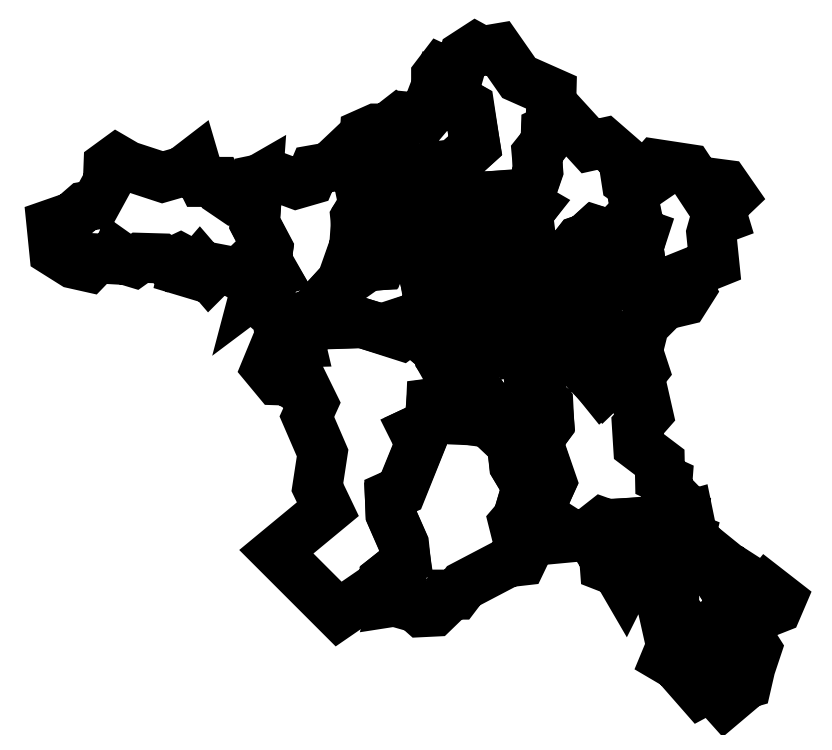
<metadata>
{"format":"dxf","ext":"dxf","renderer":"ezdxf+matplotlib","layout":"modelspace","background":"white","min_lineweight":24,"dpi":150}
</metadata>
<code>
0
SECTION
2
ENTITIES
0
LWPOLYLINE
8
Layer_1
90
19
70
1
10
-128.9
20
548.9
30
0
10
-112.3
20
536.4
30
0
10
-115.8
20
528.1
30
0
10
-110.3
20
524.1
30
0
10
-110.9
20
505.5
30
0
10
-118.4
20
493.4
30
0
10
-124
20
494.4
30
0
10
-128.3
20
491.5
30
0
10
-132.5
20
495
30
0
10
-132.7
20
498
30
0
10
-141.8
20
492.8
30
0
10
-147.3
20
497.2
30
0
10
-144.7
20
502
30
0
10
-148.3
20
506.1
30
0
10
-134.1
20
510.7
30
0
10
-133.9
20
517.8
30
0
10
-139.4
20
522.9
30
0
10
-140.2
20
527.9
30
0
10
-128.9
20
548.9
30
0
0
LWPOLYLINE
8
Layer_1
90
24
70
1
10
-112.1
20
535.8
30
0
10
-115.4
20
527.7
30
0
10
-109.7
20
523.5
30
0
10
-107.3
20
527.9
30
0
10
-101
20
525.5
30
0
10
-101
20
520.6
30
0
10
-93.54
20
514.4
30
0
10
-83.84
20
513.6
30
0
10
-85.46
20
510.1
30
0
10
-79.2
20
512.8
30
0
10
-79.4
20
508.3
30
0
10
-75.36
20
510.3
30
0
10
-78.19
20
513.8
30
0
10
-77.18
20
519.2
30
0
10
-80.21
20
527.5
30
0
10
-77.38
20
537
30
0
10
-80.81
20
542.5
30
0
10
-80.81
20
545.9
30
0
10
-85.86
20
547.5
30
0
10
-101.8
20
535.8
30
0
10
-101.8
20
531.9
30
0
10
-105.1
20
533
30
0
10
-105.1
20
530.5
30
0
10
-112.1
20
535.8
30
0
0
LWPOLYLINE
8
Layer_1
90
19
70
1
10
-87.48
20
546.9
30
0
10
-88.49
20
547.5
30
0
10
-87.08
20
552.8
30
0
10
-81.42
20
555.6
30
0
10
-76.77
20
548.1
30
0
10
-74.75
20
539.4
30
0
10
-60.81
20
540.2
30
0
10
-55.36
20
539.4
30
0
10
-62.23
20
532.1
30
0
10
-63.44
20
521.2
30
0
10
-67.07
20
517.4
30
0
10
-76.57
20
517.2
30
0
10
-76.57
20
521
30
0
10
-79.6
20
527.3
30
0
10
-76.97
20
537
30
0
10
-80.61
20
542.7
30
0
10
-81.22
20
546.7
30
0
10
-86.06
20
547.9
30
0
10
-87.48
20
546.9
30
0
0
LWPOLYLINE
8
Layer_1
90
28
70
1
10
-80.21
20
507.9
30
0
10
-95.16
20
505.5
30
0
10
-107.1
20
496.2
30
0
10
-110.9
20
487.1
30
0
10
-108.1
20
485.1
30
0
10
-108.7
20
480.6
30
0
10
-104
20
479.2
30
0
10
-108.3
20
474.8
30
0
10
-108.7
20
470.1
30
0
10
-114.8
20
468.3
30
0
10
-116.2
20
474.2
30
0
10
-119.4
20
473.8
30
0
10
-122.6
20
477
30
0
10
-128.3
20
475
30
0
10
-130.1
20
478.2
30
0
10
-127.5
20
491.3
30
0
10
-123.4
20
494.2
30
0
10
-118.2
20
493
30
0
10
-110.3
20
505.5
30
0
10
-110.3
20
522.9
30
0
10
-107.1
20
527.7
30
0
10
-100.8
20
525.5
30
0
10
-101.2
20
520.6
30
0
10
-93.14
20
514.2
30
0
10
-84.45
20
513.6
30
0
10
-85.86
20
509.5
30
0
10
-79.6
20
512.8
30
0
10
-80.21
20
507.9
30
0
0
LWPOLYLINE
8
Layer_1
90
25
70
1
10
-103.8
20
479.2
30
0
10
-108.7
20
481
30
0
10
-107.9
20
485.1
30
0
10
-110.9
20
487.5
30
0
10
-106.9
20
496.2
30
0
10
-94.75
20
505.9
30
0
10
-74.75
20
510.1
30
0
10
-67.48
20
505.7
30
0
10
-64.25
20
508.5
30
0
10
-60.21
20
506.3
30
0
10
-64.25
20
504.3
30
0
10
-62.63
20
498.6
30
0
10
-55.56
20
498.4
30
0
10
-54.14
20
490.7
30
0
10
-51.92
20
491.7
30
0
10
-48.49
20
483.9
30
0
10
-57.98
20
476.4
30
0
10
-60.61
20
480.6
30
0
10
-71.72
20
486.9
30
0
10
-78.99
20
485.3
30
0
10
-80.21
20
490.9
30
0
10
-92.93
20
491.1
30
0
10
-93.54
20
488.1
30
0
10
-97.78
20
488.5
30
0
10
-103.8
20
479.2
30
0
0
LWPOLYLINE
8
Layer_1
90
26
70
1
10
-76.97
20
517
30
0
10
-66.67
20
517.2
30
0
10
-63.03
20
521.2
30
0
10
-62.23
20
532.6
30
0
10
-52.12
20
541.4
30
0
10
-46.26
20
537.2
30
0
10
-46.26
20
533.4
30
0
10
-42.83
20
531.7
30
0
10
-41.01
20
535.2
30
0
10
-32.53
20
532.1
30
0
10
-32.53
20
528.3
30
0
10
-27.88
20
529.9
30
0
10
-32.32
20
513.6
30
0
10
-34.75
20
513.8
30
0
10
-34.35
20
522.5
30
0
10
-45.46
20
520.2
30
0
10
-47.28
20
516.6
30
0
10
-51.72
20
516.6
30
0
10
-53.34
20
519.6
30
0
10
-58.39
20
515.6
30
0
10
-58.18
20
513
30
0
10
-61.62
20
512.3
30
0
10
-67.48
20
506.1
30
0
10
-74.95
20
510.3
30
0
10
-78.59
20
514
30
0
10
-76.97
20
517
30
0
0
LWPOLYLINE
8
Layer_1
90
29
70
1
10
-50.51
20
482
30
0
10
-48.69
20
479.8
30
0
10
-43.23
20
482
30
0
10
-44.85
20
485.3
30
0
10
-35.15
20
486.7
30
0
10
-32.93
20
489.9
30
0
10
-34.75
20
491.7
30
0
10
-32.32
20
494
30
0
10
-28.89
20
505.5
30
0
10
-33.54
20
510.3
30
0
10
-32.12
20
513.4
30
0
10
-34.95
20
513.6
30
0
10
-34.75
20
522.5
30
0
10
-45.86
20
519.8
30
0
10
-46.87
20
516
30
0
10
-51.52
20
516.6
30
0
10
-53.94
20
519.8
30
0
10
-58.39
20
515.8
30
0
10
-57.58
20
512.6
30
0
10
-62.02
20
511.9
30
0
10
-64.04
20
508.9
30
0
10
-59.8
20
506.1
30
0
10
-64.25
20
504.1
30
0
10
-62.23
20
498.6
30
0
10
-55.36
20
498.8
30
0
10
-53.94
20
490.3
30
0
10
-51.52
20
491.7
30
0
10
-48.08
20
483.7
30
0
10
-50.51
20
482
30
0
0
LWPOLYLINE
8
Layer_1
90
22
70
1
10
-44.45
20
481
30
0
10
-24.85
20
472.1
30
0
10
-29.09
20
465.3
30
0
10
-24.85
20
460
30
0
10
-19.19
20
465.1
30
0
10
-5.859
20
461.6
30
0
10
2.626
20
472.3
30
0
10
-1.414
20
484.7
30
0
10
2.828
20
501.6
30
0
10
15.56
20
514.4
30
0
10
10.71
20
518.8
30
0
10
-23.23
20
535.4
30
0
10
-27.88
20
530.9
30
0
10
-33.13
20
509.9
30
0
10
-28.49
20
504.7
30
0
10
-32.12
20
493.6
30
0
10
-34.95
20
491.9
30
0
10
-32.32
20
489.7
30
0
10
-34.95
20
486.5
30
0
10
-44.85
20
485.9
30
0
10
-43.03
20
482.7
30
0
10
-44.45
20
481
30
0
0
LWPOLYLINE
8
Layer_1
90
19
70
1
10
-51.72
20
541.6
30
0
10
-39.8
20
556.8
30
0
10
-35.56
20
558.4
30
0
10
-29.5
20
563.9
30
0
10
-14.55
20
559
30
0
10
-6.061
20
564.5
30
0
10
1.414
20
561.4
30
0
10
-1.01
20
552.1
30
0
10
0
20
545.7
30
0
10
-14.95
20
531.9
30
0
10
-22.83
20
535.6
30
0
10
-28.69
20
530.1
30
0
10
-32.93
20
528.7
30
0
10
-31.92
20
533.2
30
0
10
-40.81
20
535.4
30
0
10
-42.63
20
531.5
30
0
10
-46.26
20
533.4
30
0
10
-46.47
20
537.4
30
0
10
-51.72
20
541.6
30
0
0
LWPOLYLINE
8
Layer_1
90
11
70
1
10
-54.95
20
540
30
0
10
-52.12
20
542.2
30
0
10
-54.14
20
546.5
30
0
10
-64.85
20
544.3
30
0
10
-70.71
20
551.3
30
0
10
-72.33
20
562.3
30
0
10
-77.78
20
566.1
30
0
10
-81.01
20
555.4
30
0
10
-76.17
20
547.7
30
0
10
-74.35
20
539.4
30
0
10
-54.95
20
540
30
0
0
LWPOLYLINE
8
Layer_1
90
21
70
1
10
-76.77
20
566.5
30
0
10
-76.57
20
570.9
30
0
10
-70.31
20
578.8
30
0
10
-78.39
20
583.5
30
0
10
-88.29
20
584.1
30
0
10
-87.88
20
576.6
30
0
10
-94.15
20
576.6
30
0
10
-92.33
20
586.5
30
0
10
-113.7
20
584.9
30
0
10
-118
20
563.3
30
0
10
-128.5
20
548.5
30
0
10
-105.3
20
530.9
30
0
10
-105.1
20
532.8
30
0
10
-101.4
20
531.5
30
0
10
-102
20
536
30
0
10
-87.28
20
546.9
30
0
10
-88.69
20
547.9
30
0
10
-87.88
20
553
30
0
10
-81.22
20
555.4
30
0
10
-78.19
20
566.1
30
0
10
-76.77
20
566.5
30
0
0
LWPOLYLINE
8
Layer_1
90
29
70
1
10
-78.59
20
584.1
30
0
10
-70.51
20
592.2
30
0
10
-67.07
20
602.3
30
0
10
-67.07
20
613.8
30
0
10
-61.82
20
622.3
30
0
10
-61.62
20
628.9
30
0
10
-47.68
20
635.6
30
0
10
-32.53
20
619
30
0
10
-23.44
20
621
30
0
10
-11.11
20
610.3
30
0
10
-8.889
20
596
30
0
10
-1.616
20
590.9
30
0
10
-4.243
20
583.9
30
0
10
-2.828
20
575.8
30
0
10
-7.475
20
571.1
30
0
10
-6.465
20
564.5
30
0
10
-14.14
20
559.6
30
0
10
-29.5
20
563.7
30
0
10
-35.15
20
558.4
30
0
10
-40
20
556.8
30
0
10
-51.32
20
542.2
30
0
10
-54.14
20
546.5
30
0
10
-65.05
20
544.7
30
0
10
-70.51
20
551.3
30
0
10
-71.92
20
562.7
30
0
10
-77.38
20
565.7
30
0
10
-76.17
20
570.9
30
0
10
-70.31
20
578.8
30
0
10
-78.59
20
584.1
30
0
0
LWPOLYLINE
8
Layer_1
90
28
70
1
10
-14.75
20
531.7
30
0
10
15.35
20
514.6
30
0
10
28.89
20
517.8
30
0
10
32.73
20
523.9
30
0
10
28.49
20
531.1
30
0
10
29.09
20
534.2
30
0
10
48.69
20
542
30
0
10
46.67
20
561.8
30
0
10
48.89
20
569.7
30
0
10
54.35
20
571.7
30
0
10
52.33
20
578.4
30
0
10
60.61
20
586.3
30
0
10
55.56
20
593.6
30
0
10
40.2
20
595.6
30
0
10
37.98
20
594.4
30
0
10
31.72
20
603.9
30
0
10
10.51
20
607.1
30
0
10
7.475
20
603.7
30
0
10
9.091
20
597.8
30
0
10
-1.212
20
590.7
30
0
10
-4.243
20
584.1
30
0
10
-2.626
20
576.4
30
0
10
-7.475
20
571.1
30
0
10
-6.263
20
564.1
30
0
10
1.818
20
561.2
30
0
10
-1.01
20
552.6
30
0
10
0
20
545.5
30
0
10
-14.75
20
531.7
30
0
0
LWPOLYLINE
8
Layer_1
90
25
70
1
10
-214
20
505.5
30
0
10
-210.3
20
505.1
30
0
10
-207.9
20
502.2
30
0
10
-182.2
20
503.1
30
0
10
-156.4
20
494.8
30
0
10
-145.5
20
502.9
30
0
10
-148.9
20
505.7
30
0
10
-134.4
20
510.9
30
0
10
-133.9
20
517.6
30
0
10
-138.8
20
522.7
30
0
10
-140.2
20
528.3
30
0
10
-117.6
20
564.3
30
0
10
-117.6
20
568.7
30
0
10
-115.8
20
572.2
30
0
10
-119
20
572.2
30
0
10
-124.9
20
576.6
30
0
10
-166.3
20
549.9
30
0
10
-170.1
20
540.8
30
0
10
-174.4
20
540.6
30
0
10
-183.8
20
554.6
30
0
10
-186.9
20
553.6
30
0
10
-194.2
20
531.5
30
0
10
-205.1
20
519.8
30
0
10
-212.7
20
510.1
30
0
10
-214
20
505.5
30
0
0
LWPOLYLINE
8
Layer_1
90
21
70
1
10
-183
20
555
30
0
10
-181.4
20
559.4
30
0
10
-185.7
20
563.9
30
0
10
-186.5
20
571.9
30
0
10
-183.4
20
577
30
0
10
-176.4
20
577.4
30
0
10
-182.2
20
587.9
30
0
10
-183.6
20
596.2
30
0
10
-170.5
20
597.4
30
0
10
-168.7
20
605.3
30
0
10
-148.7
20
594.6
30
0
10
-147.1
20
584.9
30
0
10
-143.4
20
582.9
30
0
10
-148.5
20
576.4
30
0
10
-147.5
20
571.5
30
0
10
-138.2
20
570.3
30
0
10
-140.8
20
566.7
30
0
10
-166.5
20
550.3
30
0
10
-170.1
20
540.8
30
0
10
-173.9
20
540.4
30
0
10
-183
20
555
30
0
0
LWPOLYLINE
8
Layer_1
90
24
70
1
10
-185.3
20
613.2
30
0
10
-174.4
20
607.1
30
0
10
-170.7
20
608.7
30
0
10
-169.1
20
604.7
30
0
10
-159.2
20
600.6
30
0
10
-157.4
20
602.7
30
0
10
-121.4
20
607.1
30
0
10
-107.9
20
619.2
30
0
10
-112.1
20
644.5
30
0
10
-133.9
20
657.2
30
0
10
-136
20
652
30
0
10
-134.4
20
644.7
30
0
10
-140.8
20
637
30
0
10
-151.3
20
638
30
0
10
-155
20
633.8
30
0
10
-158.6
20
636
30
0
10
-165.9
20
630.3
30
0
10
-172.9
20
630.3
30
0
10
-180.2
20
627.1
30
0
10
-180.4
20
623.9
30
0
10
-175.4
20
622.3
30
0
10
-176.6
20
616.8
30
0
10
-181.6
20
615.4
30
0
10
-185.3
20
613.2
30
0
0
LWPOLYLINE
8
Layer_1
90
37
70
1
10
-185.3
20
613.4
30
0
10
-173.9
20
606.5
30
0
10
-169.7
20
608.7
30
0
10
-169.3
20
604.7
30
0
10
-170.5
20
598
30
0
10
-184.5
20
596.4
30
0
10
-182.4
20
586.7
30
0
10
-176.8
20
577.4
30
0
10
-182.6
20
576.8
30
0
10
-185.9
20
572.4
30
0
10
-186.5
20
563.5
30
0
10
-181.4
20
560
30
0
10
-183.4
20
554.8
30
0
10
-187.1
20
553.8
30
0
10
-195.4
20
530.3
30
0
10
-213.1
20
510.3
30
0
10
-214
20
505.3
30
0
10
-225.9
20
502.4
30
0
10
-227.5
20
504.9
30
0
10
-233.3
20
502.9
30
0
10
-246.5
20
514.6
30
0
10
-243.6
20
521.8
30
0
10
-249.9
20
524.7
30
0
10
-252.3
20
522.9
30
0
10
-249.5
20
533.6
30
0
10
-240.6
20
536.4
30
0
10
-244.9
20
543.5
30
0
10
-243.6
20
551.3
30
0
10
-252.3
20
568.1
30
0
10
-250.1
20
597
30
0
10
-239.4
20
599.2
30
0
10
-225.3
20
594
30
0
10
-216.2
20
596.6
30
0
10
-213.3
20
603.3
30
0
10
-203
20
605.1
30
0
10
-191.7
20
615.8
30
0
10
-185.3
20
613.4
30
0
0
LWPOLYLINE
8
Layer_1
90
47
70
1
10
-249.7
20
534.2
30
0
10
-251.1
20
535.4
30
0
10
-256.4
20
530.9
30
0
10
-258.6
20
532.1
30
0
10
-255.6
20
540.2
30
0
10
-257
20
541.2
30
0
10
-262.6
20
535.8
30
0
10
-277.4
20
538.6
30
0
10
-282
20
534
30
0
10
-288.3
20
541.2
30
0
10
-293.3
20
535.4
30
0
10
-299.4
20
537.2
30
0
10
-298
20
543.7
30
0
10
-301
20
545.3
30
0
10
-308.3
20
541.8
30
0
10
-313.3
20
545.3
30
0
10
-327.3
20
545.7
30
0
10
-331.5
20
542.7
30
0
10
-338.2
20
544.7
30
0
10
-343
20
548.1
30
0
10
-344.7
20
544.7
30
0
10
-355.8
20
545.3
30
0
10
-361.2
20
539.6
30
0
10
-371.1
20
541.8
30
0
10
-383.7
20
549.7
30
0
10
-385.5
20
567.7
30
0
10
-371.5
20
572.6
30
0
10
-363.9
20
579.2
30
0
10
-356.8
20
580.4
30
0
10
-348.5
20
595.6
30
0
10
-348.1
20
606.3
30
0
10
-342.8
20
610.1
30
0
10
-335.6
20
605.9
30
0
10
-312.7
20
598.4
30
0
10
-299.4
20
602.3
30
0
10
-291.5
20
608.3
30
0
10
-289.5
20
601.4
30
0
10
-286.5
20
595.4
30
0
10
-276.8
20
595.4
30
0
10
-274
20
589.3
30
0
10
-268.9
20
585.9
30
0
10
-250.3
20
596.6
30
0
10
-252.3
20
568.5
30
0
10
-243.4
20
551.7
30
0
10
-244.5
20
544.1
30
0
10
-240.2
20
536.6
30
0
10
-249.7
20
534.2
30
0
0
LWPOLYLINE
8
Layer_1
90
39
70
1
10
-157
20
602.3
30
0
10
-158.8
20
600.2
30
0
10
-148.3
20
594.4
30
0
10
-146.5
20
584.3
30
0
10
-143
20
582.7
30
0
10
-148.9
20
576.4
30
0
10
-147.3
20
571.3
30
0
10
-137.6
20
570.9
30
0
10
-139.8
20
567.3
30
0
10
-125.5
20
577.4
30
0
10
-118.4
20
571.7
30
0
10
-115.6
20
571.9
30
0
10
-112.9
20
585.3
30
0
10
-92.93
20
586.3
30
0
10
-93.94
20
576.6
30
0
10
-87.48
20
577.2
30
0
10
-88.89
20
584.1
30
0
10
-78.39
20
583.7
30
0
10
-70.31
20
591.9
30
0
10
-66.67
20
602.5
30
0
10
-67.68
20
614
30
0
10
-62.02
20
621
30
0
10
-61.42
20
628.9
30
0
10
-58.59
20
630.9
30
0
10
-57.98
20
654
30
0
10
-79.4
20
663.5
30
0
10
-92.93
20
682.9
30
0
10
-103.6
20
681
30
0
10
-107.7
20
683.3
30
0
10
-115.2
20
678.4
30
0
10
-118.2
20
667.9
30
0
10
-123.8
20
665.9
30
0
10
-130.3
20
668.9
30
0
10
-133.5
20
664.7
30
0
10
-133.5
20
656.8
30
0
10
-111.7
20
644.5
30
0
10
-107.9
20
619
30
0
10
-121.4
20
606.7
30
0
10
-157
20
602.3
30
0
0
LWPOLYLINE
8
Layer_1
90
41
70
1
10
-108.3
20
470.1
30
0
10
-108.1
20
476
30
0
10
-96.97
20
488.5
30
0
10
-92.13
20
488.5
30
0
10
-92.53
20
491.1
30
0
10
-79.8
20
490.9
30
0
10
-78.99
20
485.7
30
0
10
-70.31
20
486.7
30
0
10
-59.6
20
480
30
0
10
-57.78
20
476.6
30
0
10
-70.1
20
464.3
30
0
10
-72.73
20
466.1
30
0
10
-71.72
20
458.8
30
0
10
-60
20
448.7
30
0
10
-59.4
20
436.6
30
0
10
-67.28
20
426.1
30
0
10
-58.18
20
398.4
30
0
10
-67.07
20
378
30
0
10
-77.78
20
383
30
0
10
-73.94
20
395.8
30
0
10
-82.23
20
409.5
30
0
10
-83.84
20
422.8
30
0
10
-90.11
20
429.9
30
0
10
-85.86
20
442.4
30
0
10
-90.11
20
446.9
30
0
10
-97.38
20
447.5
30
0
10
-98.59
20
449.1
30
0
10
-99.8
20
444.7
30
0
10
-105.3
20
444.1
30
0
10
-109.1
20
439
30
0
10
-114.6
20
439.8
30
0
10
-117
20
446.3
30
0
10
-124.2
20
446.9
30
0
10
-126.7
20
445.1
30
0
10
-128.3
20
451.5
30
0
10
-123.4
20
455.8
30
0
10
-120.2
20
455.2
30
0
10
-120.2
20
457.4
30
0
10
-116.6
20
457.4
30
0
10
-115.8
20
468.1
30
0
10
-108.3
20
470.1
30
0
0
LWPOLYLINE
8
Layer_1
90
49
70
1
10
-126.5
20
445.3
30
0
10
-128.9
20
451.3
30
0
10
-136.8
20
450.3
30
0
10
-137
20
445.7
30
0
10
-136
20
442.4
30
0
10
-140.2
20
435.6
30
0
10
-147.5
20
432.1
30
0
10
-146.1
20
428.1
30
0
10
-143.8
20
424.5
30
0
10
-156.4
20
393.8
30
0
10
-163.8
20
389.3
30
0
10
-163.2
20
377.6
30
0
10
-154.6
20
358
30
0
10
-153.3
20
346.3
30
0
10
-166.9
20
335.8
30
0
10
-166.9
20
328.9
30
0
10
-159.8
20
326.7
30
0
10
-161.4
20
320.4
30
0
10
-152.3
20
321.8
30
0
10
-143
20
313.6
30
0
10
-134.8
20
314
30
0
10
-128.5
20
320
30
0
10
-126.3
20
325.1
30
0
10
-120
20
325.1
30
0
10
-115.6
20
330.9
30
0
10
-86.27
20
346.3
30
0
10
-77.38
20
347.3
30
0
10
-72.53
20
357.4
30
0
10
-81.22
20
365.7
30
0
10
-82.83
20
372.1
30
0
10
-80.41
20
375
30
0
10
-66.47
20
372.9
30
0
10
-67.07
20
377.8
30
0
10
-77.98
20
382.6
30
0
10
-74.15
20
395.8
30
0
10
-82.43
20
409.7
30
0
10
-83.84
20
423.3
30
0
10
-90.51
20
429.5
30
0
10
-85.66
20
442.2
30
0
10
-90.71
20
446.7
30
0
10
-97.18
20
447.3
30
0
10
-98.79
20
449.3
30
0
10
-99.8
20
444.9
30
0
10
-105.3
20
443.9
30
0
10
-109.7
20
439.2
30
0
10
-114.6
20
439.4
30
0
10
-117.4
20
447.1
30
0
10
-124.5
20
446.7
30
0
10
-126.5
20
445.3
30
0
0
LWPOLYLINE
8
Layer_1
90
61
70
1
10
-156.4
20
495.4
30
0
10
-145.1
20
502.9
30
0
10
-146.7
20
497.2
30
0
10
-141.6
20
492.8
30
0
10
-132.3
20
498.2
30
0
10
-132.1
20
494.6
30
0
10
-127.3
20
491.3
30
0
10
-129.7
20
478.4
30
0
10
-127.3
20
475
30
0
10
-122.6
20
476.6
30
0
10
-119.4
20
473.8
30
0
10
-116.2
20
474
30
0
10
-114.3
20
468.9
30
0
10
-116
20
468.1
30
0
10
-116
20
457.4
30
0
10
-120
20
457.2
30
0
10
-120.6
20
455.4
30
0
10
-123
20
456.2
30
0
10
-128.7
20
451.3
30
0
10
-136.8
20
450.1
30
0
10
-137.4
20
444.1
30
0
10
-135.6
20
442.2
30
0
10
-139.6
20
435.8
30
0
10
-147.9
20
431.9
30
0
10
-143.8
20
423.9
30
0
10
-156.2
20
393.2
30
0
10
-163.8
20
389.7
30
0
10
-163.4
20
377.8
30
0
10
-155.2
20
358.8
30
0
10
-153.3
20
346.7
30
0
10
-166.9
20
335.8
30
0
10
-166.5
20
328.7
30
0
10
-159.4
20
325.9
30
0
10
-161
20
320.6
30
0
10
-172.3
20
323.9
30
0
10
-175.4
20
327.5
30
0
10
-197.4
20
312.3
30
0
10
-238.2
20
353.1
30
0
10
-204.5
20
381
30
0
10
-211.3
20
395.4
30
0
10
-207.9
20
417.8
30
0
10
-218.2
20
441.6
30
0
10
-214.2
20
450.5
30
0
10
-219.8
20
462
30
0
10
-225.9
20
461.8
30
0
10
-231.5
20
465.3
30
0
10
-237.8
20
465.5
30
0
10
-244.7
20
473.8
30
0
10
-239.4
20
486.5
30
0
10
-230.9
20
490.1
30
0
10
-222.6
20
490.3
30
0
10
-223.4
20
493.8
30
0
10
-220.4
20
497.2
30
0
10
-223.4
20
499.8
30
0
10
-227.7
20
496.6
30
0
10
-230.1
20
498.8
30
0
10
-225.9
20
503.5
30
0
10
-210.3
20
505.7
30
0
10
-207.3
20
502
30
0
10
-181.6
20
502.9
30
0
10
-156.4
20
495.4
30
0
0
LWPOLYLINE
8
Layer_1
90
45
70
1
10
-72.73
20
466.7
30
0
10
-69.3
20
464.5
30
0
10
-50.31
20
482.2
30
0
10
-48.69
20
479.8
30
0
10
-44.45
20
481.8
30
0
10
-24.45
20
471.7
30
0
10
-29.09
20
465.1
30
0
10
-24.24
20
460
30
0
10
-18.99
20
465.1
30
0
10
-6.667
20
461.4
30
0
10
-3.637
20
453.8
30
0
10
3.232
20
452.5
30
0
10
5.253
20
443.7
30
0
10
-2.02
20
435.4
30
0
10
-1.212
20
422.4
30
0
10
12.93
20
411.7
30
0
10
13.13
20
401.6
30
0
10
17.98
20
399.4
30
0
10
17.58
20
394.2
30
0
10
25.46
20
386.1
30
0
10
24.04
20
384.1
30
0
10
21.01
20
383.9
30
0
10
21.01
20
381.8
30
0
10
27.48
20
375.6
30
0
10
31.72
20
376.8
30
0
10
33.34
20
368.9
30
0
10
31.31
20
366.9
30
0
10
33.34
20
364.7
30
0
10
31.52
20
362.6
30
0
10
6.263
20
372.5
30
0
10
-21.82
20
371.3
30
0
10
-24.65
20
372.3
30
0
10
-35.96
20
363.5
30
0
10
-51.11
20
362
30
0
10
-53.13
20
369.7
30
0
10
-58.18
20
372.9
30
0
10
-62.63
20
368.5
30
0
10
-66.67
20
373.8
30
0
10
-66.87
20
379.4
30
0
10
-57.78
20
399
30
0
10
-67.07
20
425.9
30
0
10
-59.4
20
437
30
0
10
-60.61
20
449.9
30
0
10
-71.92
20
459
30
0
10
-72.73
20
466.7
30
0
0
LWPOLYLINE
8
Layer_1
90
51
70
1
10
-21.62
20
370.9
30
0
10
6.061
20
373.2
30
0
10
32.93
20
362.4
30
0
10
31.52
20
356.6
30
0
10
25.25
20
358.8
30
0
10
25.05
20
356.8
30
0
10
28.89
20
354
30
0
10
25.25
20
347.1
30
0
10
26.67
20
346.1
30
0
10
41.62
20
344.9
30
0
10
46.67
20
350.9
30
0
10
55.36
20
344.3
30
0
10
53.74
20
331.7
30
0
10
60.41
20
321
30
0
10
58.99
20
314.4
30
0
10
55.76
20
311.5
30
0
10
56.97
20
305.7
30
0
10
62.63
20
301.6
30
0
10
66.87
20
304.5
30
0
10
76.37
20
289.5
30
0
10
72.33
20
277.4
30
0
10
69.9
20
266.9
30
0
10
65.66
20
265.7
30
0
10
64.85
20
262.2
30
0
10
55.76
20
254.6
30
0
10
52.33
20
258.4
30
0
10
54.75
20
265.9
30
0
10
42.02
20
281.2
30
0
10
38.59
20
268.1
30
0
10
42.22
20
262.4
30
0
10
39.6
20
261
30
0
10
23.84
20
279
30
0
10
16.97
20
283
30
0
10
20.41
20
291.3
30
0
10
17.37
20
304.9
30
0
10
27.27
20
305.3
30
0
10
26.67
20
310.3
30
0
10
22.22
20
315.6
30
0
10
22.43
20
325.3
30
0
10
8.485
20
336.8
30
0
10
5.859
20
343.2
30
0
10
1.616
20
344.5
30
0
10
1.01
20
338.8
30
0
10
-5.859
20
339.2
30
0
10
-9.697
20
331.5
30
0
10
-14.75
20
340.2
30
0
10
-23.03
20
343.5
30
0
10
-23.44
20
348.9
30
0
10
-27.27
20
355
30
0
10
-30.51
20
361.6
30
0
10
-21.62
20
370.9
30
0
0
LWPOLYLINE
8
Layer_1
90
21
70
1
10
66.67
20
304.7
30
0
10
65.46
20
309.9
30
0
10
66.67
20
312.7
30
0
10
82.23
20
313.1
30
0
10
89.9
20
316.2
30
0
10
92.33
20
321.8
30
0
10
83.24
20
328.9
30
0
10
79.6
20
324.5
30
0
10
68.08
20
330.7
30
0
10
69.09
20
335.8
30
0
10
66.27
20
337.6
30
0
10
61.62
20
335
30
0
10
60.21
20
340.8
30
0
10
55.96
20
344.3
30
0
10
53.94
20
331.1
30
0
10
60.41
20
320.8
30
0
10
59.6
20
314.4
30
0
10
55.36
20
311.3
30
0
10
57.17
20
305.5
30
0
10
63.03
20
301.2
30
0
10
66.67
20
304.7
30
0
0
ENDSEC
0
EOF

</code>
